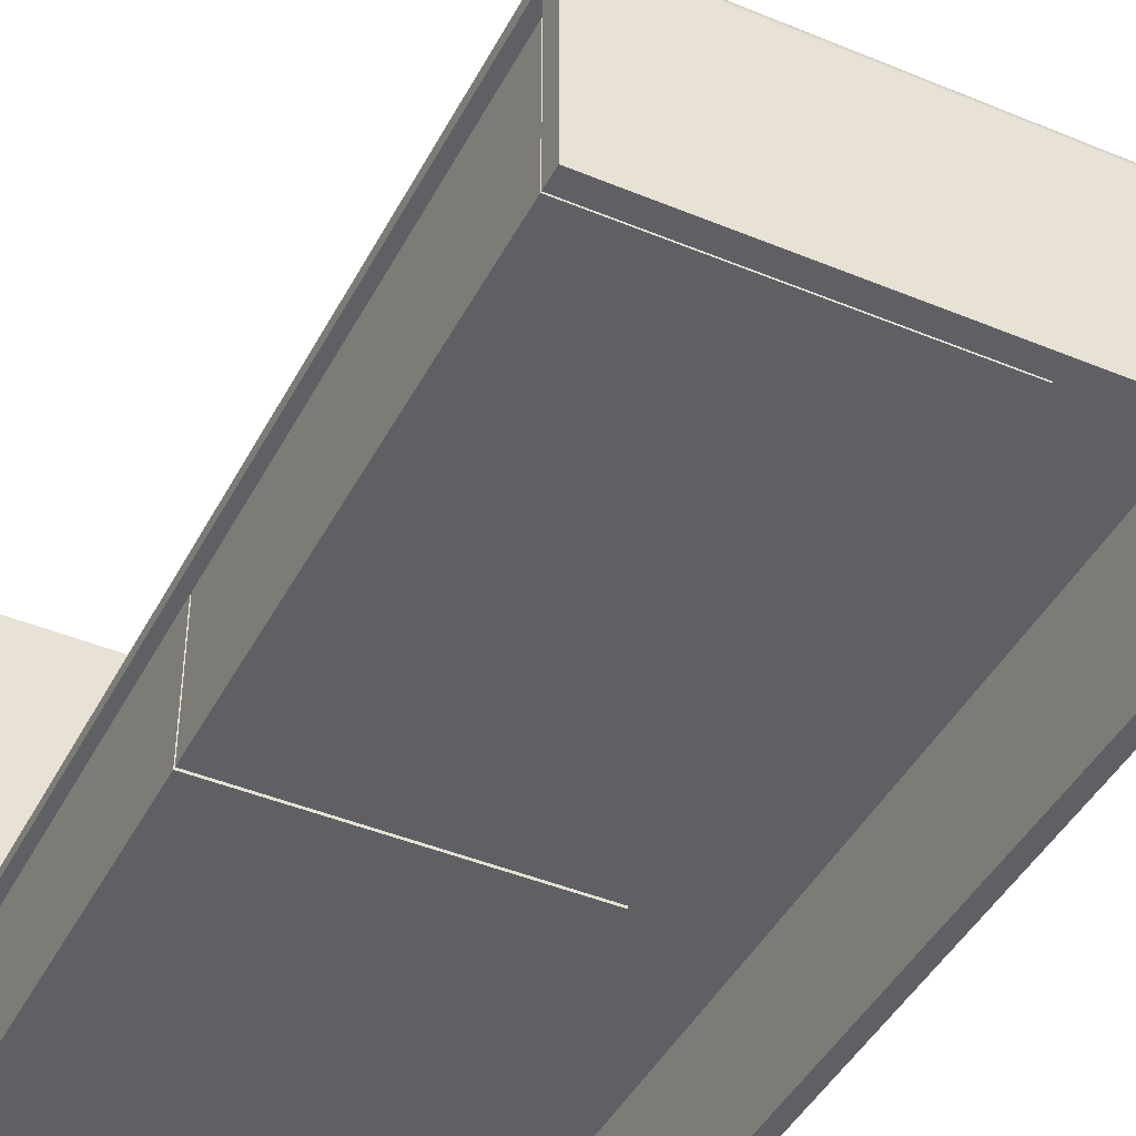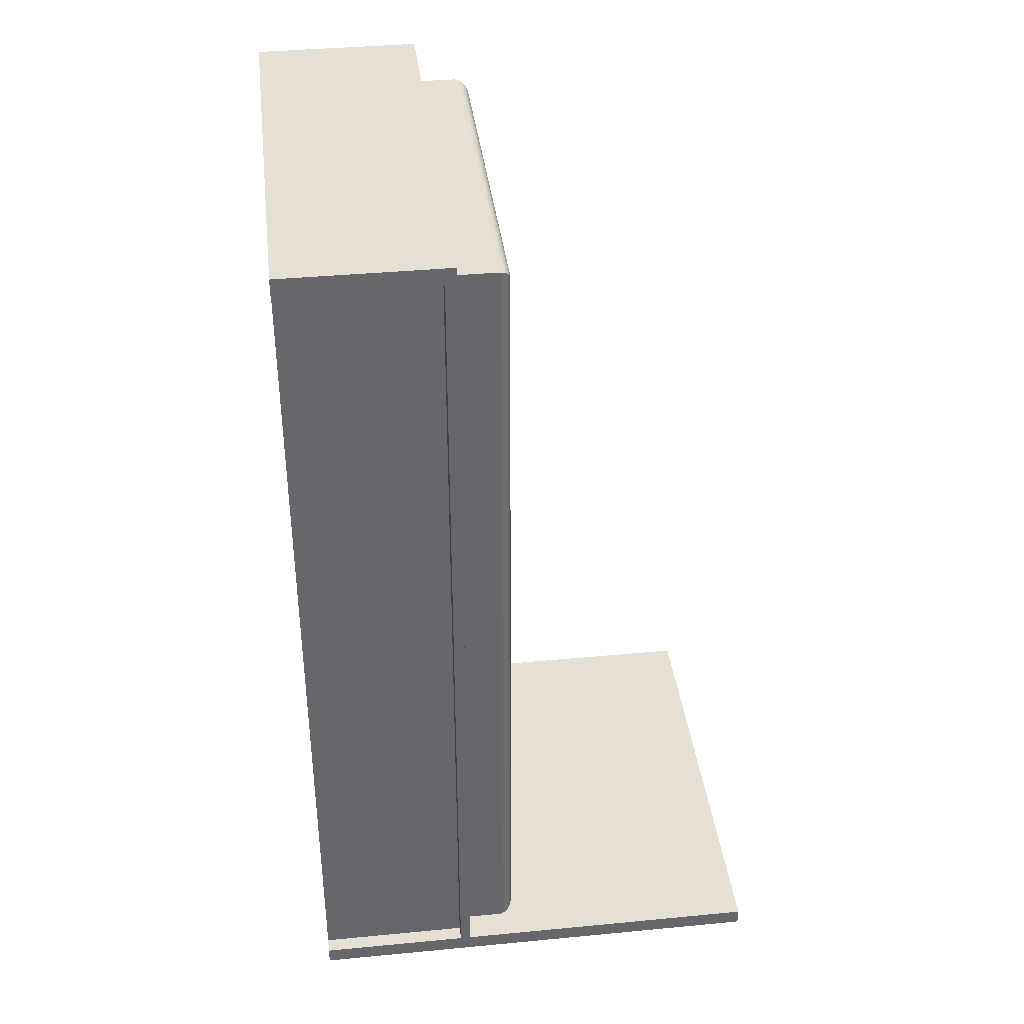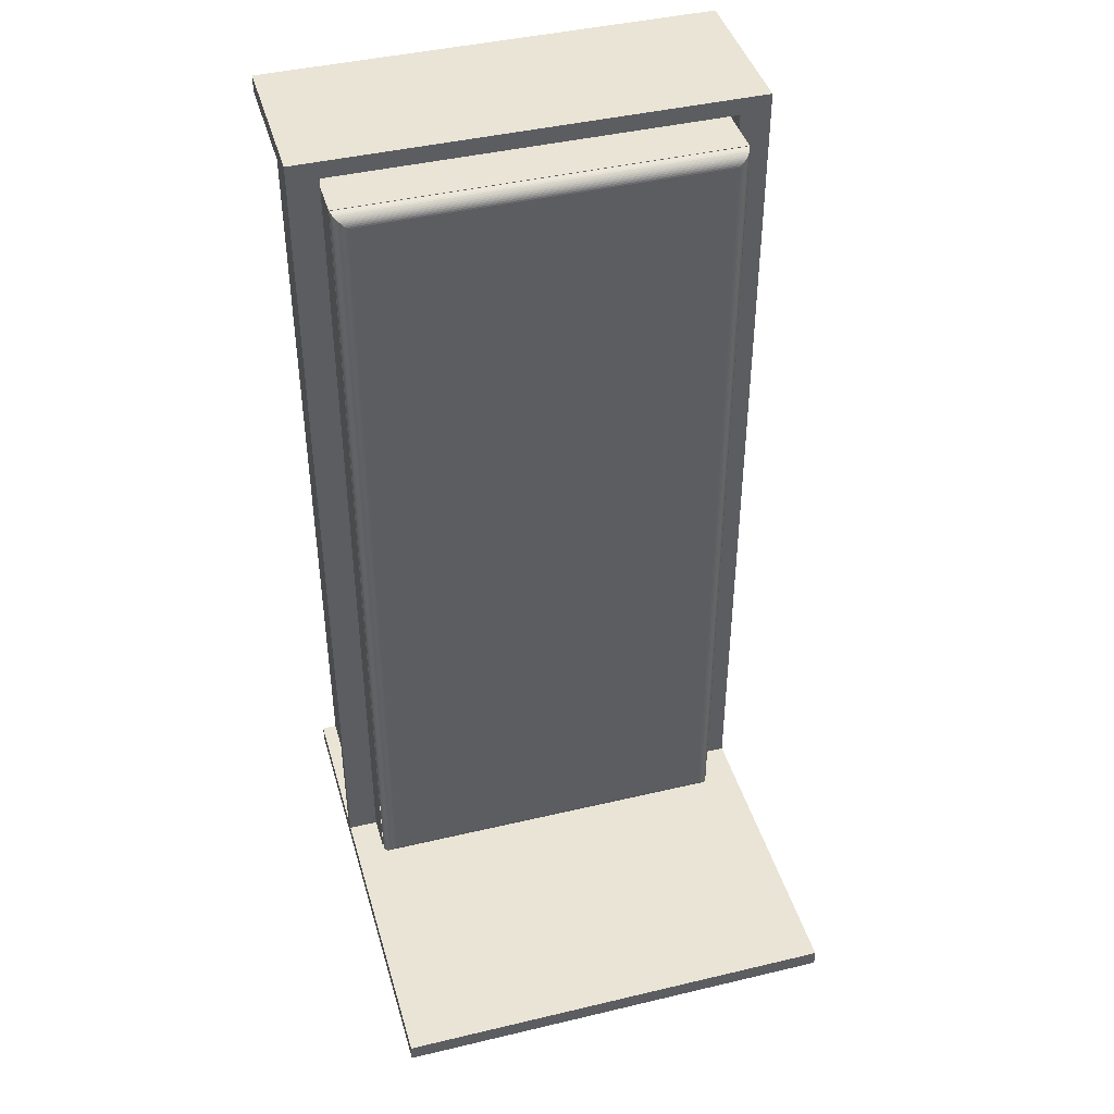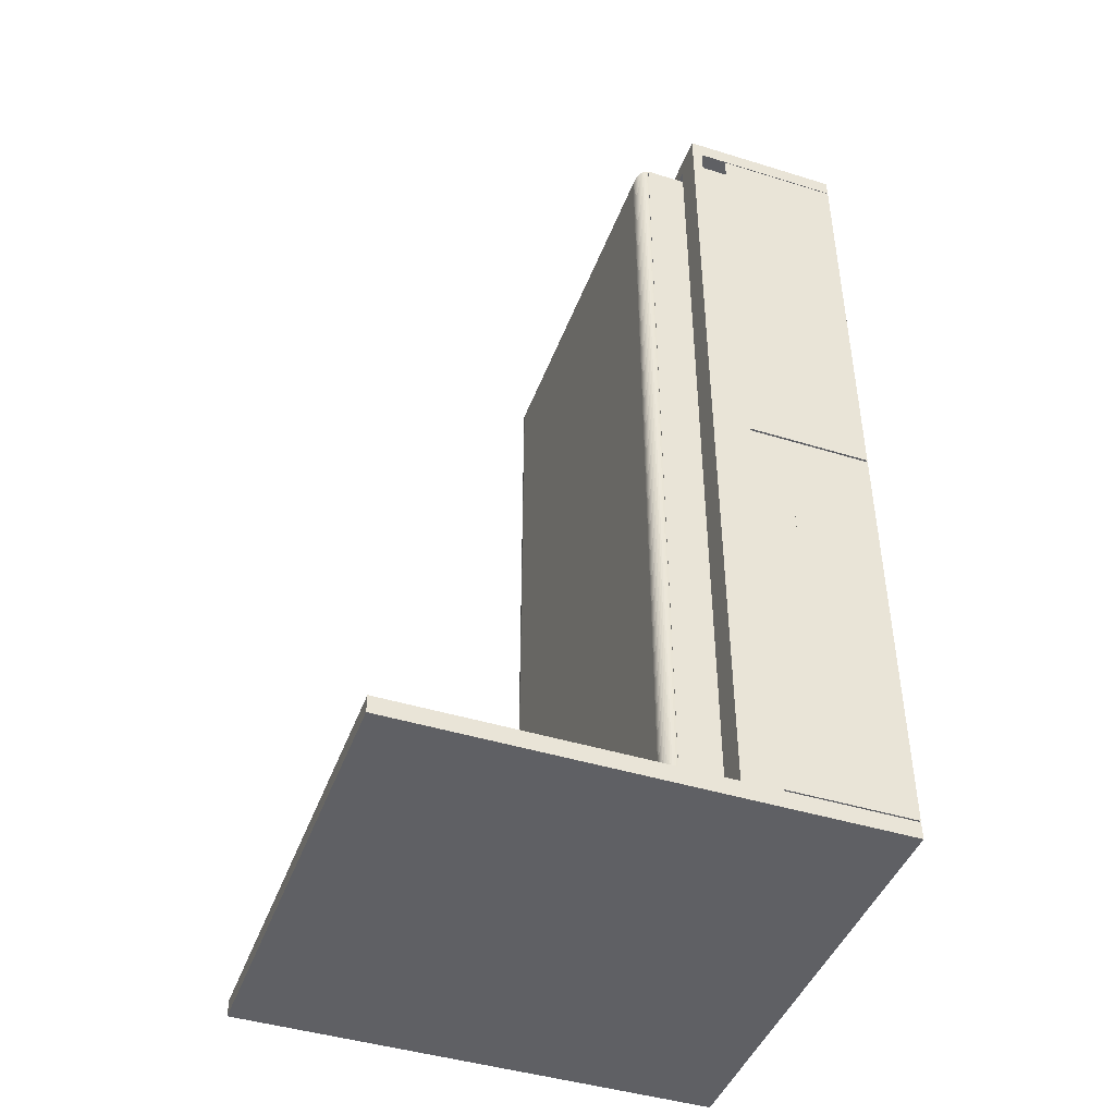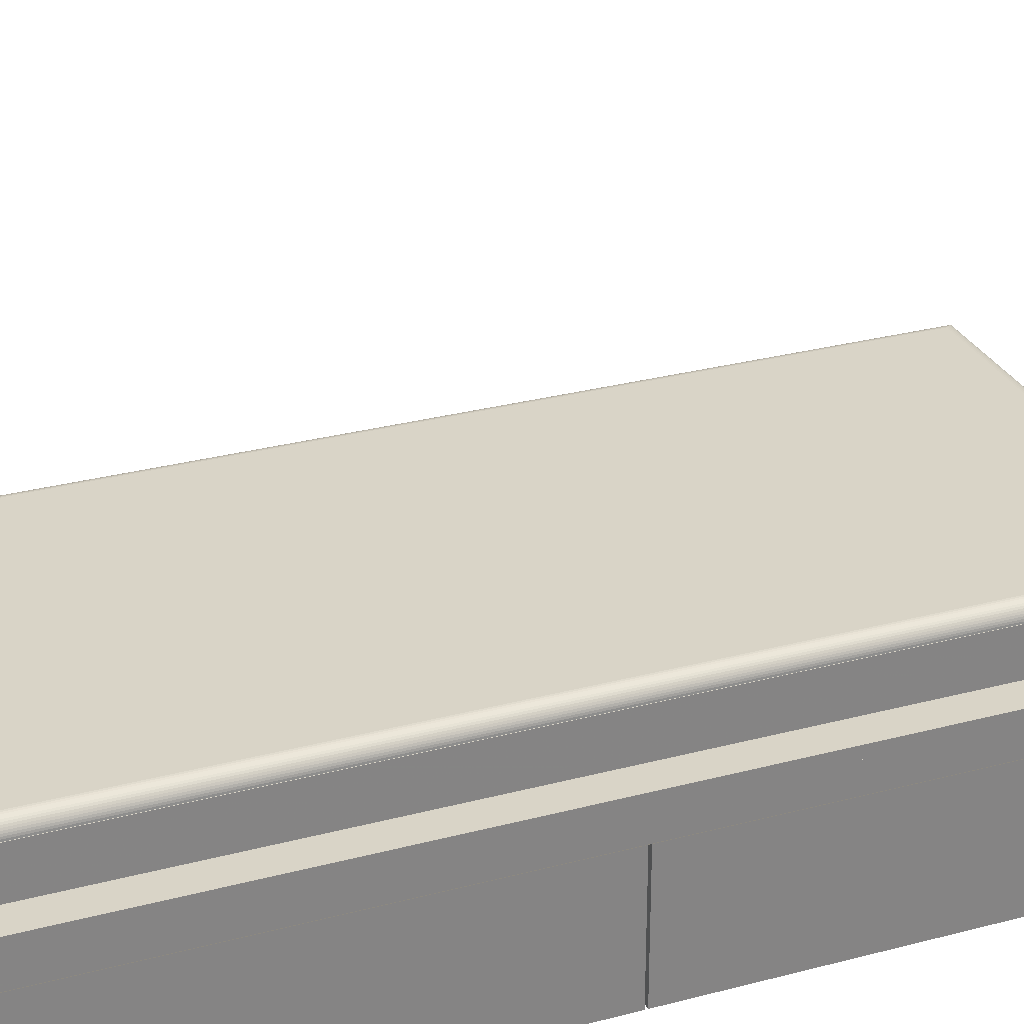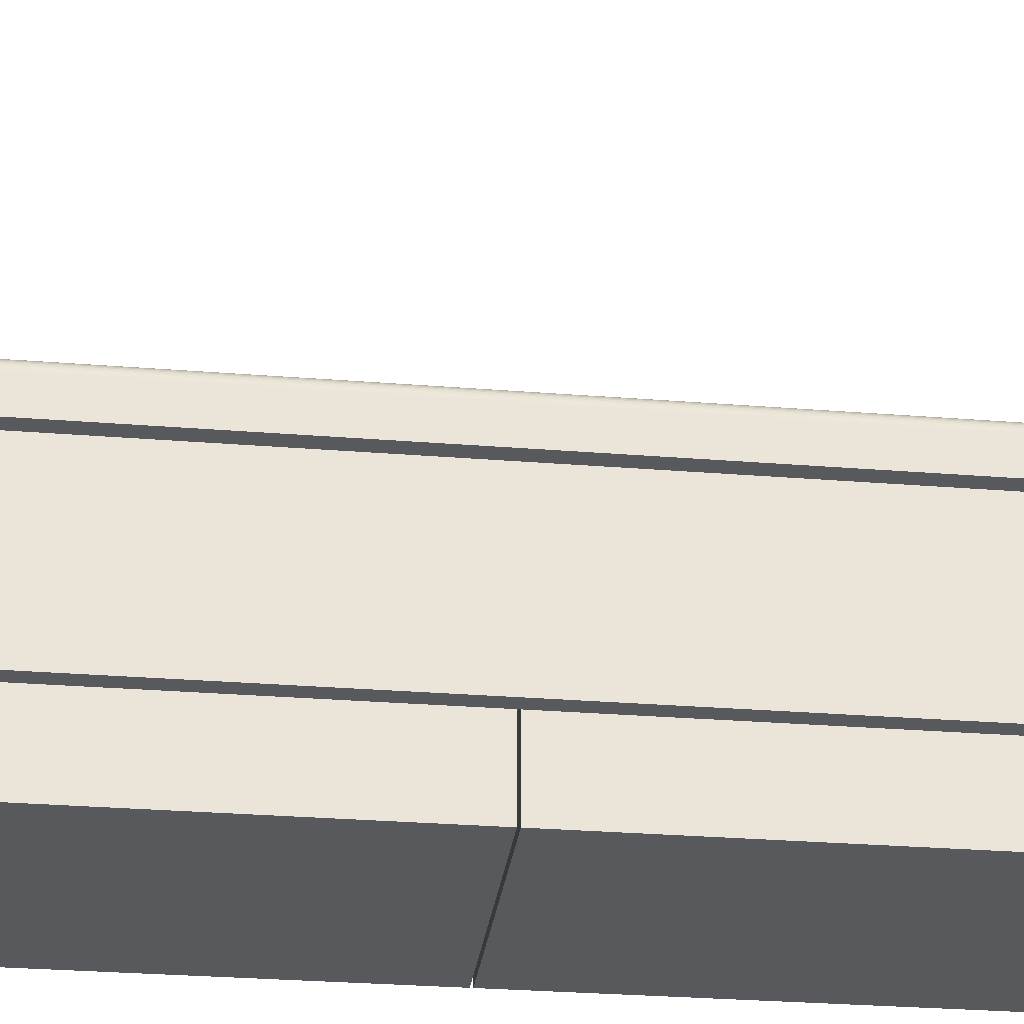
<metadata>
{"format":"obj","ext":"obj","renderer":"f3d","projection":"perspective","resolution":1024,"background":"white","views":[{"elev":-43.5,"azim":-26.1,"up":"+Y"},{"elev":38.2,"azim":83.1,"up":"+Z"},{"elev":42.7,"azim":164.2,"up":"+Z"},{"elev":-44.4,"azim":-109.8,"up":"+Z"},{"elev":28.8,"azim":-111.6,"up":"+Y"},{"elev":-29.4,"azim":83.2,"up":"+Y"}]}
</metadata>
<code>
o Mesh9_Komponente_3_1_Model
v 2.285 19.78 102.8
v 2.285 0.9824 6.618
v 2.285 0.9824 102.8
v 2.285 19.78 6.618
v 2.364 0.9824 102.8
v 2.364 0.9824 6.618
v 2.364 19.78 6.618
v -8e-06 19.78 104.8
v -3e-06 19.78 4.324
v 2.364 19.78 4.324
v 2.364 26.99 4.324
v 2.364 19.78 102.8
v 3.515 19.78 6.294
v 61 19.78 4.324
v 59.85 19.78 6.294
v 61 19.78 104.8
v 59.85 19.78 6.618
v 3.515 19.78 6.618
v 59.85 0.9824 6.294
v 3.515 0.9824 6.294
v 3.515 0.9824 6.618
v 59.85 0.9824 6.618
v 2.364 -0.006932 4.324
v 2.364 -0.006932 104.8
v 2.364 19.78 104.8
v 59.85 19.78 102.8
v 59.85 0.9824 102.8
v -5e-06 -0.006932 104.8
v -0 -0.006932 4.324
v 61 -0.006922 4.324
v 2.364 26.99 104.8
v -9e-06 28.68 104.8
v -5e-06 28.68 4.324
v 61 -0.006922 104.8
f 30 34 24 23
f 21 18 7 6
f 4 7 12 1
f 4 8 1
f 4 9 8
f 9 4 10
f 11 7 10
f 16 14 15
f 16 15 17
f 6 2 4 7
f 8 9 29 28
f 30 23 10 14
f 13 18 17 15
f 6 5 21
f 23 24 28 29
f 12 25 24 5
f 23 6 24
f 12 25 16 26
f 19 22 21 20
f 18 13 20 21
f 1 8 12
f 12 8 25
f 26 27 5 12
f 31 11 33 32
f 16 34 30 14
f 16 25 24 34
f 15 19 20 13
f 7 13 10
f 4 7 10
f 22 21 5 27
f 12 7 11
f 25 12 11
f 25 11 31
f 3 2 4 1
f 8 25 31 32
f 1 3 5 12
f 15 14 10 13
f 3 2 6 5
f 25 8 28 24
f 29 9 10 23
f 33 11 10 9
f 16 17 26
f 21 22 17 18
f 6 23 10 7
f 8 32 33 9
f 13 7 18
f 17 22 27 26
f 6 5 24
f 15 17 22 19
o Mesh11_Komponente_3_2_Model
v 2.285 19.78 203.8
v 2.285 0.9824 107.6
v 2.285 0.9824 203.8
v 2.285 19.78 107.6
v 2.364 0.9824 203.8
v 2.364 0.9824 107.6
v 2.364 19.78 107.6
v -1.2e-05 19.78 205.8
v -8e-06 19.78 105.3
v 2.364 19.78 105.3
v 2.364 26.99 105.3
v 2.364 19.78 203.8
v 3.515 19.78 107.3
v 61 19.78 105.3
v 59.85 19.78 107.3
v 61 19.78 205.8
v 59.85 19.78 107.6
v 3.515 19.78 107.6
v 59.85 0.9824 107.3
v 3.515 0.9824 107.3
v 3.515 0.9824 107.6
v 59.85 0.9824 107.6
v 2.364 -0.006932 105.3
v 2.364 -0.006932 205.8
v 2.364 19.78 205.8
v 59.85 19.78 203.8
v 59.85 0.9824 203.8
v -9e-06 -0.006932 205.8
v -5e-06 -0.006932 105.3
v 61 -0.006922 105.3
v 2.364 26.99 205.8
v -1.4e-05 28.68 205.8
v -9e-06 28.68 105.3
v 61 -0.006922 205.8
f 64 68 58 57
f 55 52 41 40
f 65 45 67 66
f 38 42 35
f 38 43 42
f 43 38 44
f 45 41 44
f 50 48 49
f 50 49 51
f 40 36 38 41
f 42 43 63 62
f 64 57 44 48
f 47 52 51 49
f 40 39 55
f 57 58 62 63
f 46 59 58 39
f 57 40 58
f 46 59 50 60
f 53 56 55 54
f 52 47 54 55
f 35 42 46
f 46 42 59
f 60 61 39 46
f 37 36 38 35
f 50 68 64 48
f 50 59 58 68
f 49 53 54 47
f 41 47 44
f 38 41 44
f 42 66 67 43
f 46 41 45
f 59 46 45
f 59 45 65
f 56 55 39 61
f 42 59 65 66
f 35 37 39 46
f 49 48 44 47
f 37 36 40 39
f 59 42 62 58
f 63 43 44 57
f 67 45 44 43
f 50 51 60
f 55 56 51 52
f 40 57 44 41
f 38 41 46 35
f 47 41 52
f 51 56 61 60
f 40 39 58
f 49 51 56 53
o Mesh3_Group1_Model
v 105 35 206
v 105 1.7e-05 210
v 105 1.7e-05 206
v 105 37.5 210
v -9e-06 0 206
v -9e-06 0 210
v 3.5 22 206
v 3.5 35 206
v -1.5e-05 35 206
v -1.5e-05 37.5 210
v 105 37.5 206
v 105 37.5 4
v 105 35 4
v 101.5 35 4
v 101.5 35 206
v 98 37.5 4
v 98 35 4
v 98 37.5 206
v 98 35 206
v 98 2.1e-05 4
v 98 2.1e-05 206
v 101.5 2.1e-05 206
v 101.5 2.1e-05 4
v 105 1.7e-05 4
v 7 35 4
v 7 22 4
v 3.5 22 4
v -0 0 4
v -6e-06 35 4
v 3.5 35 4
v 7 22 206
v 105 110 5e-06
v 105 1.7e-05 5e-06
v 0 0 0
v -1.8e-05 110 -0
v -6e-06 37.5 4
v -1.8e-05 110 4
v 105 110 4
v 7 35 206
v 7 37.5 206
v -1.5e-05 37.5 206
v 7 35 206
v 7 37.5 206
v 7 37.5 4
v 7 35 4
v 3.5 35 4
v 3.5 35 206
v 1.2e-05 37.5 4
v 1.2e-05 35 4
v 3e-06 37.5 206
v 4e-06 35 206
f 112 111 110 113
f 77 76 73
f 89 87 85 88
f 73 74 78 109 77
f 84 80 82
f 85 84 82
f 76 98 95 75
f 99 75 95 94
f 94 93 107 99
f 99 89 90 71 73 75
f 100 101 102 103
f 102 101 92 96
f 85 84 88
f 117 119 118 116
f 116 118 111 112
f 87 83 79
f 79 86 87
f 89 86 87
f 109 78 72 79 86 108
f 73 71 70 74
f 90 91 82 83
f 98 76 93
f 107 93 76
f 103 105 106 100
f 80 79 69 81
f 81 82 80
f 96 97 104 105 103 102
f 92 101 100 106 80 81
f 105 96 92 106
f 83 69 79
f 70 71 69 79 72
f 85 87 86 84
f 75 73 76
f 89 99 107 108 86
f 84 86 79 80
f 78 74 70 72
f 81 69 83 87 85 82
f 113 110 115 119 117 114
f 90 89 88 91
f 69 71 90 83
o Mesh6_Group2_Model
v 11 49.5 7
v 11.09 46.51 200.9
v 11.09 46.51 7.086
v 11 49.5 201
v 11 46.51 200.9
v 8.098 46.5 203.9
v 8.098 46.5 4.098
v 8.121 46.88 203.9
v 8.121 46.88 4.121
v 8.193 47.26 203.8
v 8.193 47.26 4.193
v 8.313 47.63 203.7
v 8.313 47.63 4.313
v 8.48 47.98 203.5
v 8.48 47.98 4.48
v 8.689 48.3 203.3
v 8.689 48.3 4.689
v 8.938 48.59 203.1
v 8.938 48.59 4.938
v 9.223 48.85 5.223
v 9.223 48.85 202.8
v 97.06 48.59 4.938
v 96.78 48.85 5.223
v 97.31 48.3 4.689
v 97.52 47.98 4.48
v 97.69 47.63 4.313
v 97.81 47.26 4.193
v 97.88 46.88 4.121
v 97.9 46.5 4.098
v 95 49.5 7
v 95.38 49.46 6.617
v 10.62 49.46 6.617
v 95.76 49.38 6.242
v 10.24 49.38 6.242
v 96.12 49.25 5.88
v 9.88 49.25 5.88
v 96.46 49.07 5.539
v 9.539 49.07 5.539
v 97.06 48.59 203.1
v 96.78 48.85 202.8
v 97.31 48.3 203.3
v 97.52 47.98 203.5
v 97.69 47.63 203.7
v 97.81 47.26 203.8
v 97.88 46.88 203.9
v 97.9 46.5 203.9
v 11 46.51 201
v 95 49.5 201
v 10.62 49.46 201.4
v 95.38 49.46 201.4
v 95.76 49.38 201.8
v 96.12 49.25 202.1
v 96.46 49.07 202.5
v 11 48.85 202.8
v 11 49.07 202.5
v 9.539 49.07 202.5
v 11 49.25 202.1
v 9.88 49.25 202.1
v 11 49.38 201.8
v 10.24 49.38 201.8
v 11 49.46 201.4
v 11 48.59 203.1
v 11 48.3 203.3
v 11 47.98 203.5
v 11 47.63 203.7
v 11 47.26 203.8
v 11 46.88 203.9
v 11 46.5 203.9
v 98 29.5 204
v 8 29.5 4
v 98 29.5 4
v 8 29.5 204
v 98 46.5 4
v 8 46.5 4
v 8 46.5 204
v 11 46.5 204
v 98 46.5 204
f 188 189 190
f 189 192 190
f 192 189 193
f 189 194 193
f 194 189 191
f 191 189 188
f 191 188 194
f 195 194 188
f 195 188 196
f 188 192 196
f 190 192 188
f 195 196 194
f 121 120 123
f 122 120 121
f 125 127 126
f 128 126 127
f 127 129 128
f 130 128 129
f 131 130 129
f 130 131 132
f 133 132 131
f 132 133 134
f 133 135 134
f 136 134 135
f 137 136 135
f 136 137 138
f 137 139 138
f 139 141 138
f 141 139 142
f 143 138 141
f 136 138 143
f 136 144 134
f 145 134 144
f 132 134 145
f 132 146 130
f 147 130 146
f 130 147 128
f 148 128 147
f 128 148 126
f 151 120 150
f 153 151 152
f 155 153 154
f 157 155 156
f 157 142 139
f 142 158 141
f 158 142 159
f 160 141 158
f 141 160 143
f 161 143 160
f 144 143 161
f 162 144 161
f 144 162 145
f 146 145 163
f 146 164 147
f 148 147 165
f 121 165 166
f 120 168 123
f 168 120 151
f 168 167 123
f 123 149 120
f 149 150 120
f 169 149 167
f 150 149 169
f 170 150 169
f 150 170 152
f 154 152 171
f 172 154 171
f 154 172 156
f 156 159 142
f 140 137 173
f 159 140 173
f 172 140 159
f 175 140 174
f 172 175 174
f 171 175 172
f 175 176 177
f 171 177 176
f 178 177 170
f 177 178 179
f 180 179 169
f 179 180 168
f 169 167 168
f 180 169 168
f 170 169 179
f 178 170 179
f 171 170 177
f 171 176 175
f 172 174 140
f 159 173 137
f 158 159 137
f 181 158 137
f 137 182 181
f 182 137 135
f 181 182 160
f 182 161 160
f 135 183 182
f 133 183 135
f 161 182 183
f 183 162 161
f 131 184 133
f 183 133 184
f 162 183 184
f 184 163 162
f 129 185 131
f 184 131 185
f 163 184 185
f 185 186 164
f 186 129 127
f 185 129 186
f 186 165 164
f 127 187 186
f 187 127 125
f 165 186 187
f 187 125 165
f 125 124 166
f 123 124 121
f 164 165 147
f 163 185 164
f 163 164 146
f 162 163 145
f 158 181 160
f 172 159 156
f 170 171 152
f 167 149 123
f 153 179 151
f 168 151 179
f 153 177 179
f 177 153 155
f 175 155 157
f 177 155 175
f 157 140 175
f 140 157 139
f 140 139 137
f 156 142 157
f 154 156 155
f 152 154 153
f 150 152 151
f 145 146 132
f 143 144 136

</code>
